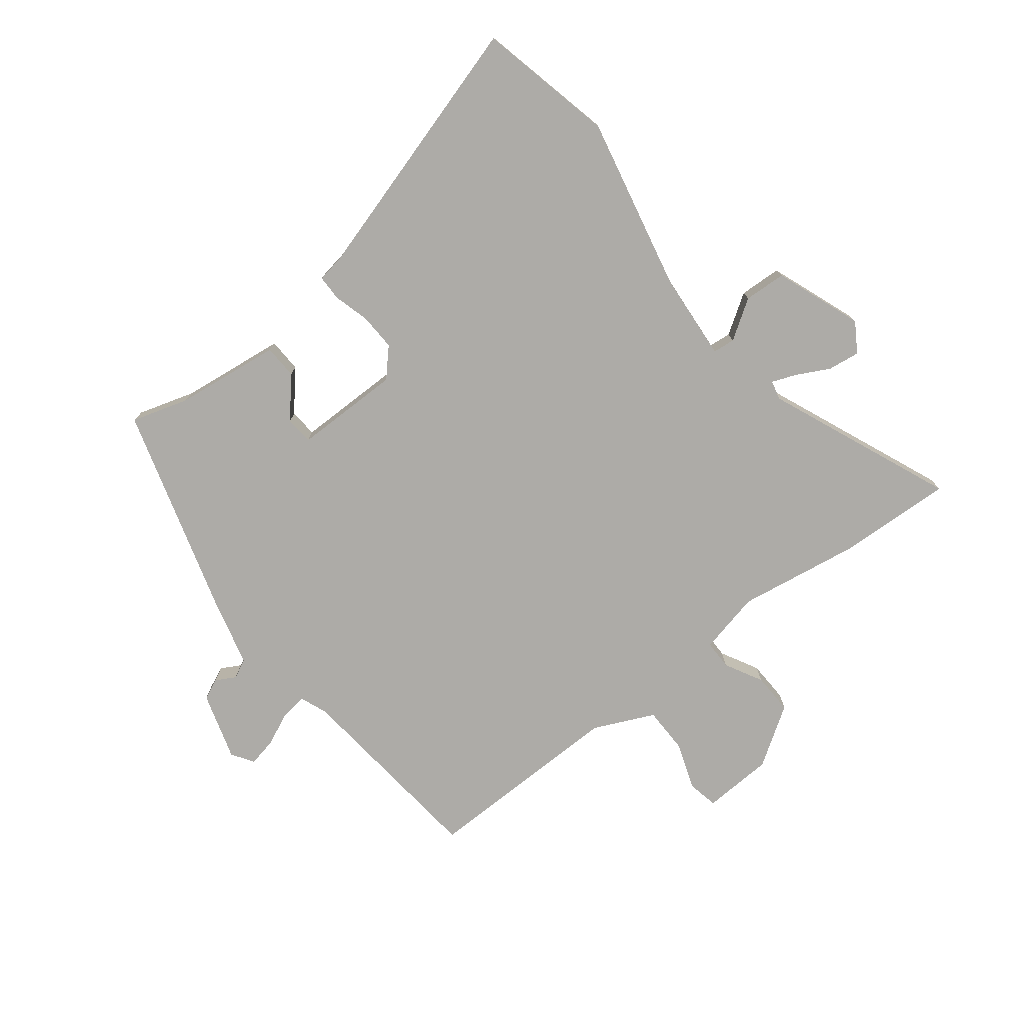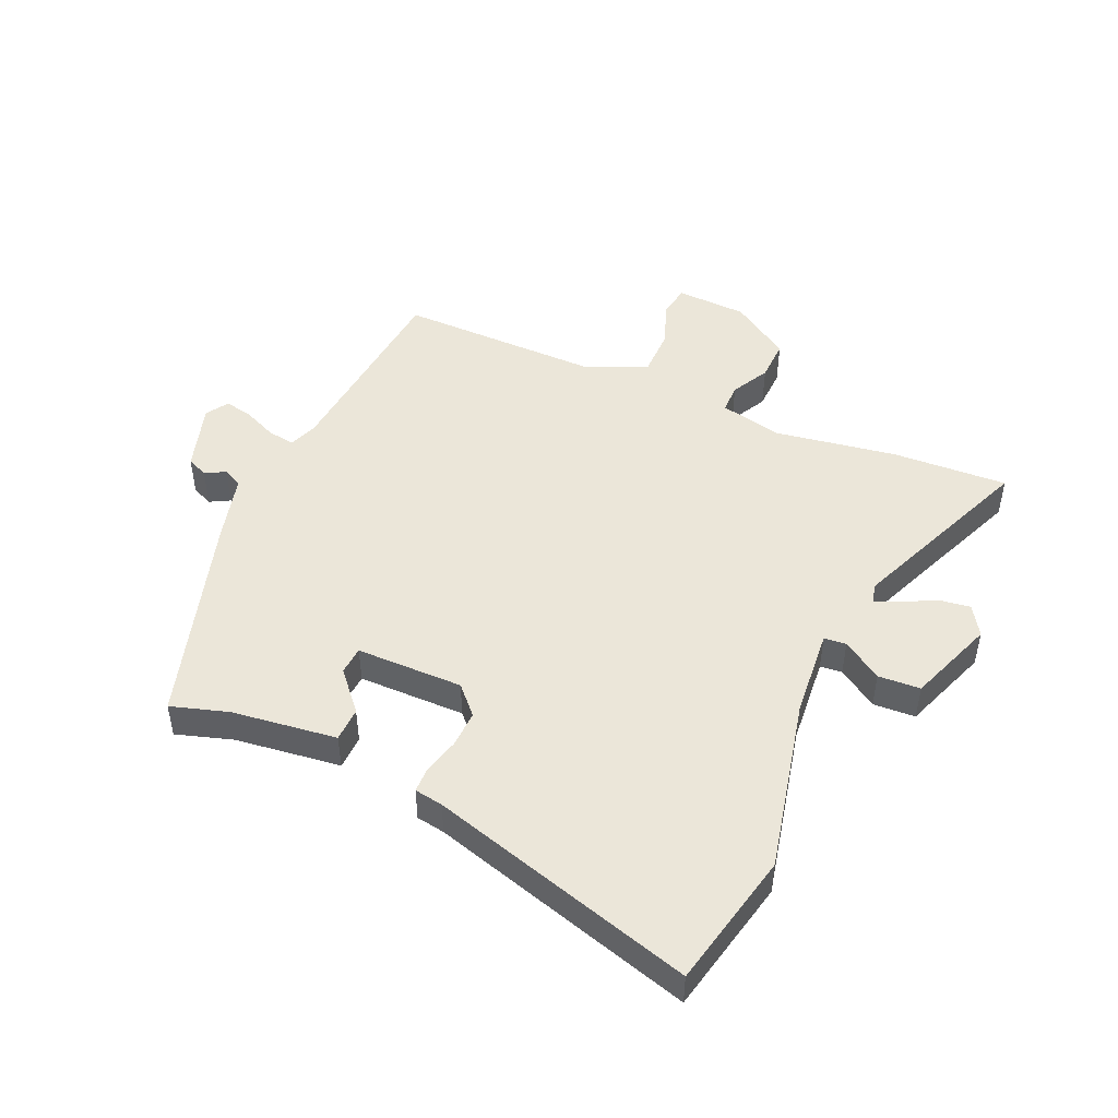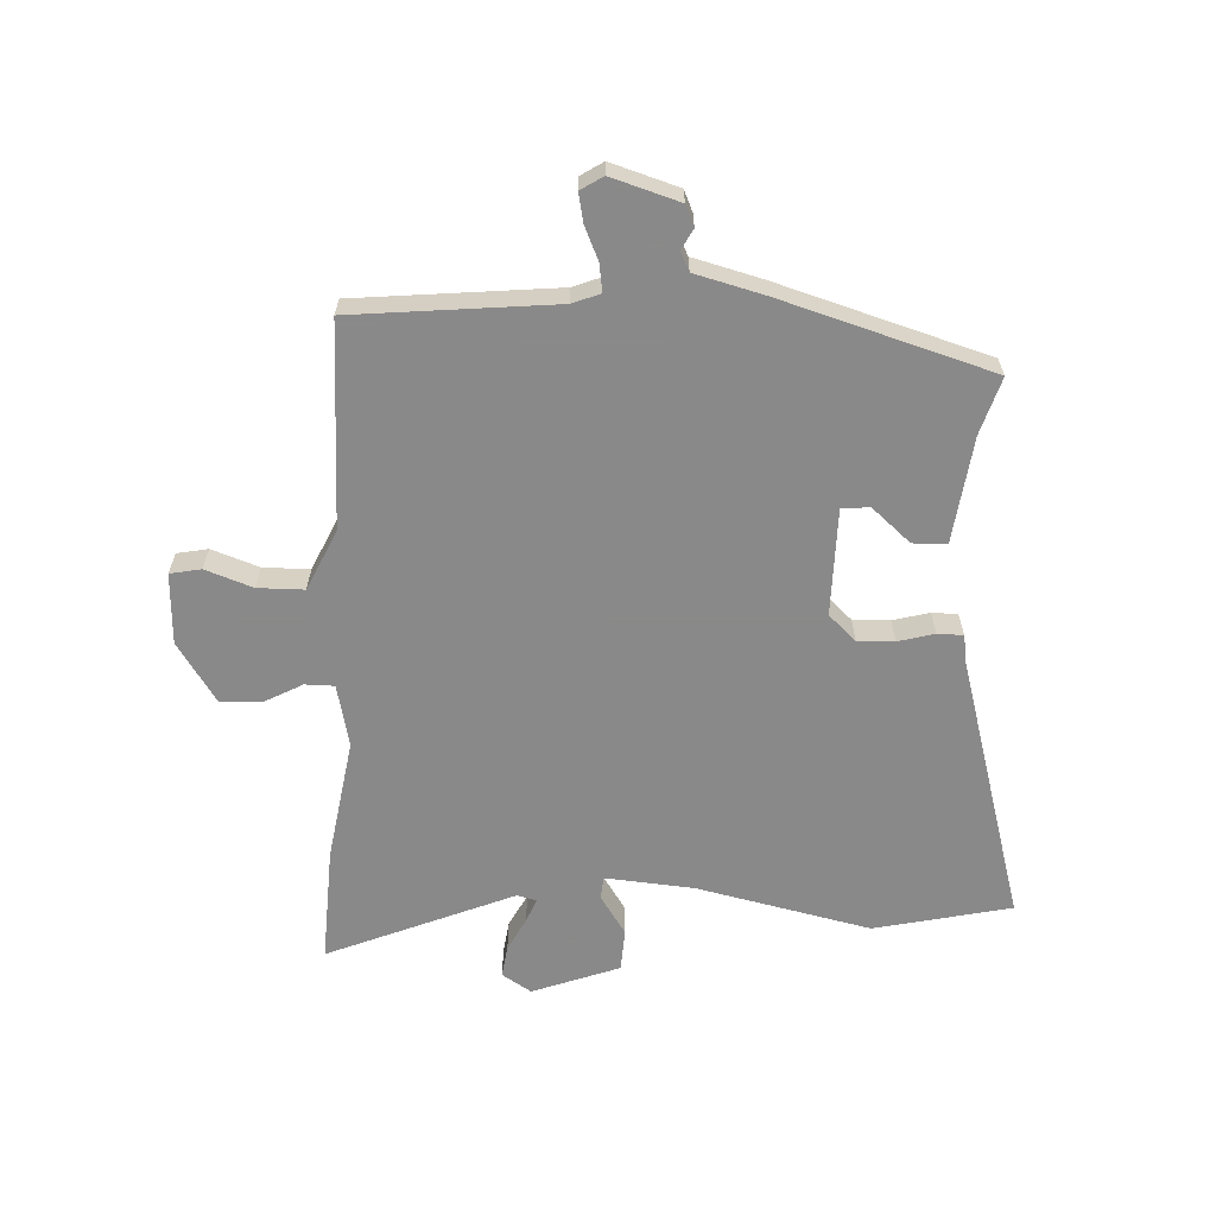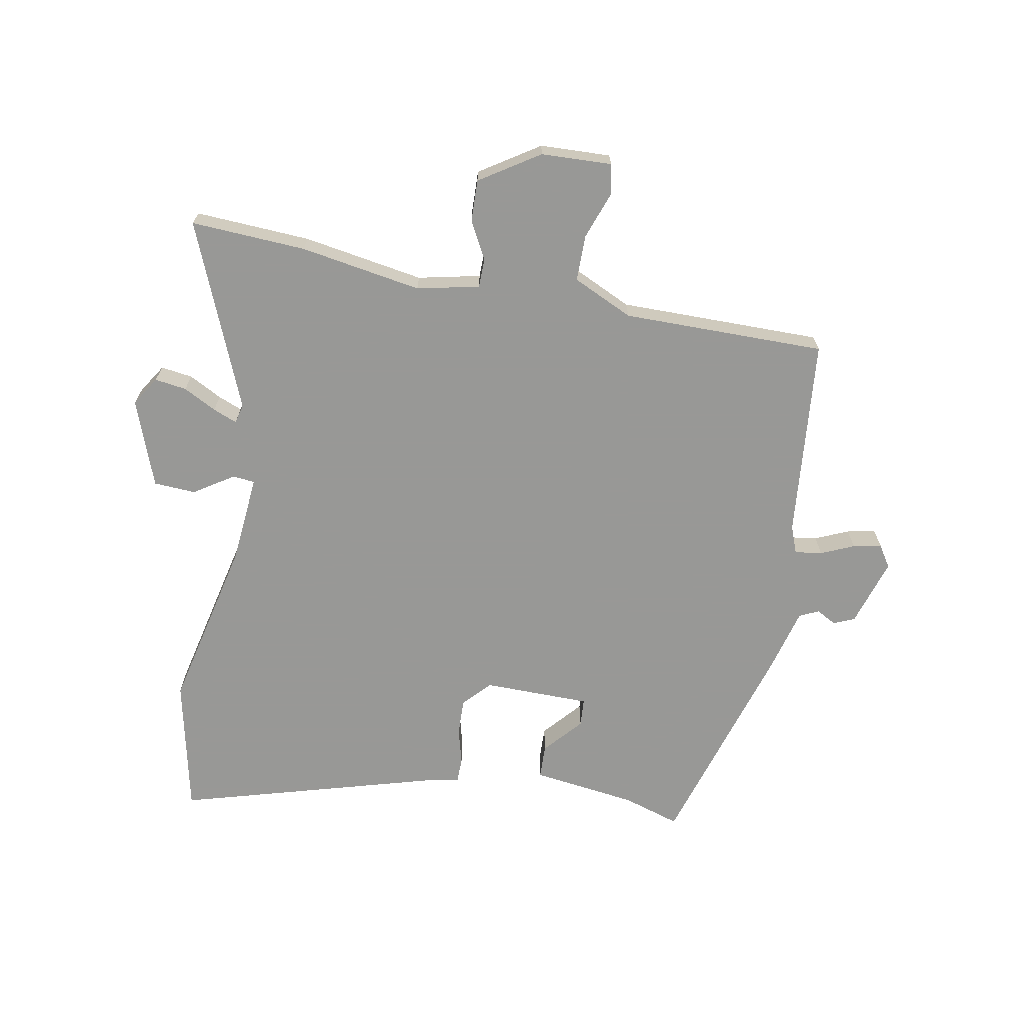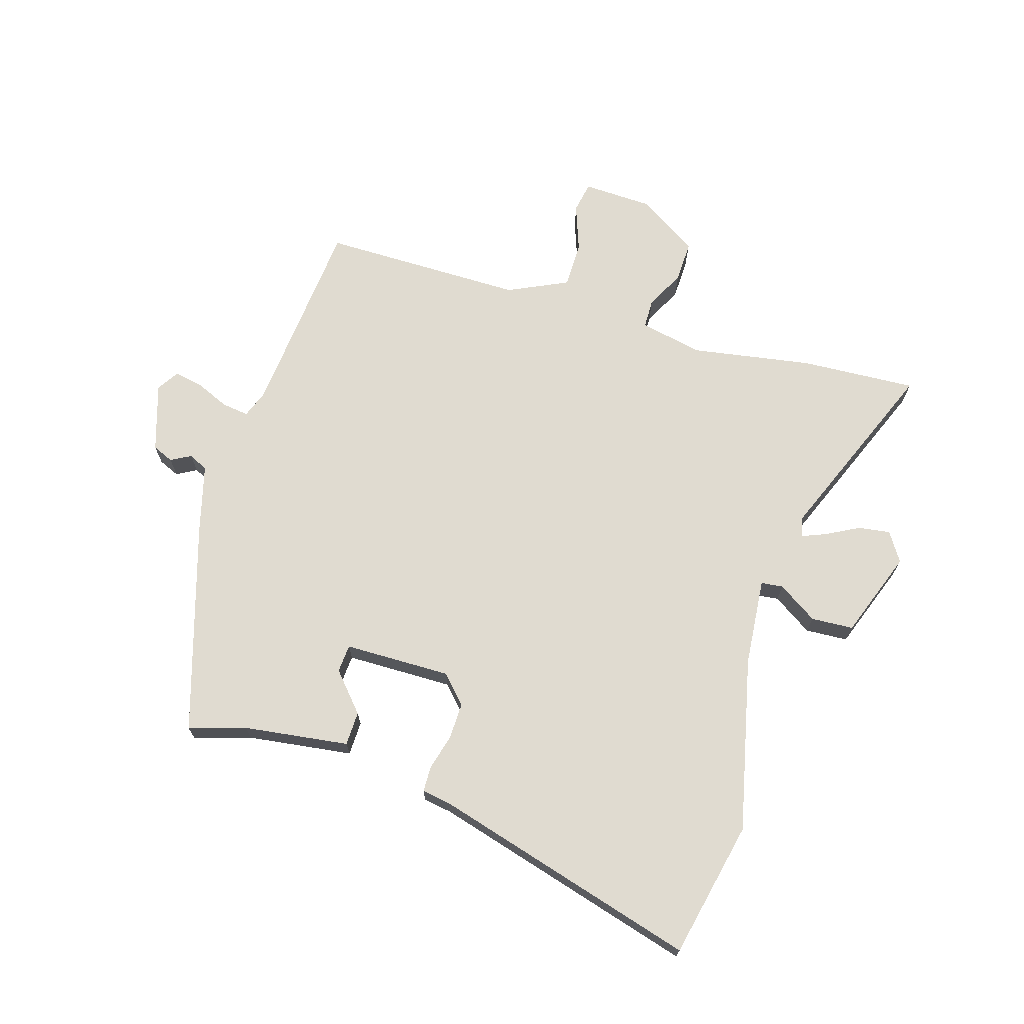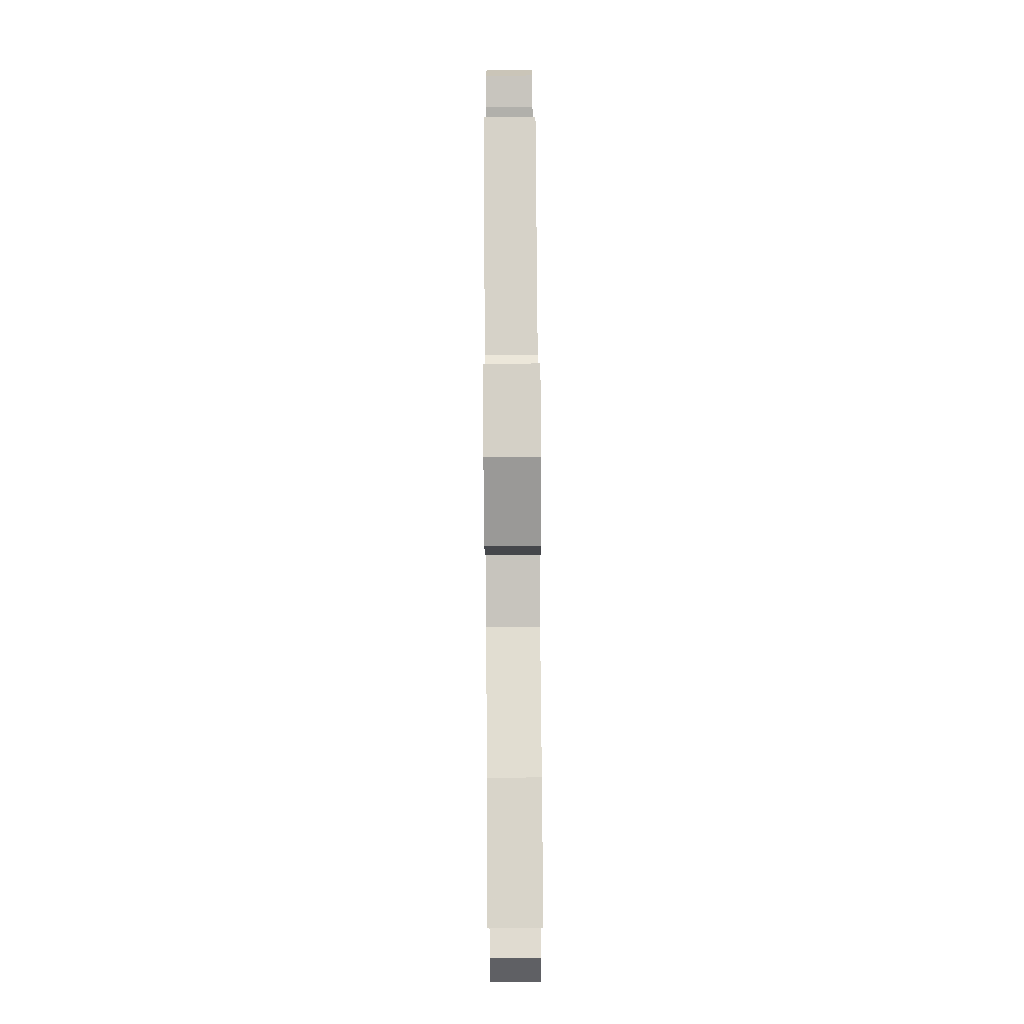
<metadata>
{"format":"obj","ext":"obj","renderer":"f3d","projection":"perspective","resolution":1024,"background":"white","views":[{"elev":-76.4,"azim":-139.9,"up":"+Y"},{"elev":48.1,"azim":-154.3,"up":"+Y"},{"elev":-63.3,"azim":89.3,"up":"+Y"},{"elev":-68.5,"azim":-8.7,"up":"+Y"},{"elev":69.9,"azim":-161.5,"up":"+Y"},{"elev":79.8,"azim":-90.4,"up":"+Z"}]}
</metadata>
<code>
v 0.418 0.07 -0.499
v 0.326 0.07 -0.467
v 0.154 0.07 -0.439
v 0.154 0.07 -0.383
v 0.211 0.07 -0.322
v 0.209 0.07 -0.276
v 0.034 0.07 -0.269
v -0.009 0.07 -0.312
v -0.009 0.07 -0.372
v 0.005 0.07 -0.432
v 0.003 0.07 -0.474
v -0.044 0.07 -0.48
v -0.483 0.07 -0.591
v -0.525 0.07 -0.366
v -0.452 0.07 -0.083
v -0.435 0.07 0.061
v -0.471 0.07 0.066
v -0.537 0.07 0.026
v -0.606 0.07 0.032
v -0.654 0.07 0.176
v -0.622 0.07 0.223
v -0.57 0.07 0.214
v -0.517 0.07 0.184
v -0.478 0.07 0.167
v -0.469 0.07 0.198
v -0.585 0.07 0.507
v -0.396 0.07 0.491
v -0.198 0.07 0.452
v -0.095 0.07 0.471
v -0.093 0.07 0.519
v -0.124 0.07 0.582
v -0.124 0.07 0.65
v -0.025 0.07 0.71
v 0.091 0.07 0.711
v 0.099 0.07 0.66
v 0.069 0.07 0.584
v 0.067 0.07 0.508
v 0.164 0.07 0.459
v 0.497 0.07 0.45
v 0.518 0.07 0.12
v 0.534 0.07 0.074
v 0.579 0.07 0.079
v 0.634 0.07 0.101
v 0.681 0.07 0.109
v 0.703 0.07 0.072
v 0.665 0.07 -0.038
v 0.63 0.07 -0.052
v 0.598 0.07 -0.033
v 0.566 0.07 -0.047
v 0.533 0.07 -0.158
v 0.418 0 -0.499
v 0.326 0 -0.467
v 0.154 0 -0.439
v 0.154 0 -0.383
v 0.211 0 -0.322
v 0.209 0 -0.276
v 0.034 0 -0.269
v -0.009 0 -0.312
v -0.009 0 -0.372
v 0.005 0 -0.432
v 0.003 0 -0.474
v -0.044 0 -0.48
v -0.483 0 -0.591
v -0.525 0 -0.366
v -0.452 0 -0.083
v -0.435 0 0.061
v -0.471 0 0.066
v -0.537 0 0.026
v -0.606 0 0.032
v -0.654 0 0.176
v -0.622 0 0.223
v -0.57 0 0.214
v -0.517 0 0.184
v -0.478 0 0.167
v -0.469 0 0.198
v -0.585 0 0.507
v -0.396 0 0.491
v -0.198 0 0.452
v -0.095 0 0.471
v -0.093 0 0.519
v -0.124 0 0.582
v -0.124 0 0.65
v -0.025 0 0.71
v 0.091 0 0.711
v 0.099 0 0.66
v 0.069 0 0.584
v 0.067 0 0.508
v 0.164 0 0.459
v 0.497 0 0.45
v 0.518 0 0.12
v 0.534 0 0.074
v 0.579 0 0.079
v 0.634 0 0.101
v 0.681 0 0.109
v 0.703 0 0.072
v 0.665 0 -0.038
v 0.63 0 -0.052
v 0.598 0 -0.033
v 0.566 0 -0.047
v 0.533 0 -0.158
f 49 50 1 2
f 45 46 47 48
f 45 48 49
f 42 43 44 45
f 41 42 45 49
f 40 41 49 2
f 38 39 40 2
f 33 34 35 36
f 33 36 37
f 30 31 32 33
f 29 30 33 37
f 25 26 27 28
f 24 25 28 29
f 20 21 22 23
f 20 23 24
f 17 18 19 20
f 16 17 20 24
f 12 13 14 15
f 12 15 16
f 9 10 11 12
f 8 9 12 16
f 7 8 16 24
f 2 3 4 5
f 2 5 6
f 38 2 6
f 24 29 37 38
f 6 7 24 38
f 52 51 100 99
f 98 97 96 95
f 99 98 95
f 95 94 93 92
f 99 95 92 91
f 52 99 91 90
f 52 90 89 88
f 86 85 84 83
f 87 86 83
f 83 82 81 80
f 87 83 80 79
f 78 77 76 75
f 79 78 75 74
f 73 72 71 70
f 74 73 70
f 70 69 68 67
f 74 70 67 66
f 65 64 63 62
f 66 65 62
f 62 61 60 59
f 66 62 59 58
f 74 66 58 57
f 55 54 53 52
f 56 55 52
f 56 52 88
f 88 87 79 74
f 88 74 57 56
f 1 51 52 2
f 2 52 53 3
f 3 53 54 4
f 4 54 55 5
f 5 55 56 6
f 6 56 57 7
f 7 57 58 8
f 8 58 59 9
f 9 59 60 10
f 10 60 61 11
f 11 61 62 12
f 12 62 63 13
f 13 63 64 14
f 14 64 65 15
f 15 65 66 16
f 16 66 67 17
f 17 67 68 18
f 18 68 69 19
f 19 69 70 20
f 20 70 71 21
f 21 71 72 22
f 22 72 73 23
f 23 73 74 24
f 24 74 75 25
f 25 75 76 26
f 26 76 77 27
f 27 77 78 28
f 28 78 79 29
f 29 79 80 30
f 30 80 81 31
f 31 81 82 32
f 32 82 83 33
f 33 83 84 34
f 34 84 85 35
f 35 85 86 36
f 36 86 87 37
f 37 87 88 38
f 38 88 89 39
f 39 89 90 40
f 40 90 91 41
f 41 91 92 42
f 42 92 93 43
f 43 93 94 44
f 44 94 95 45
f 45 95 96 46
f 46 96 97 47
f 47 97 98 48
f 48 98 99 49
f 49 99 100 50
f 50 100 51 1

</code>
